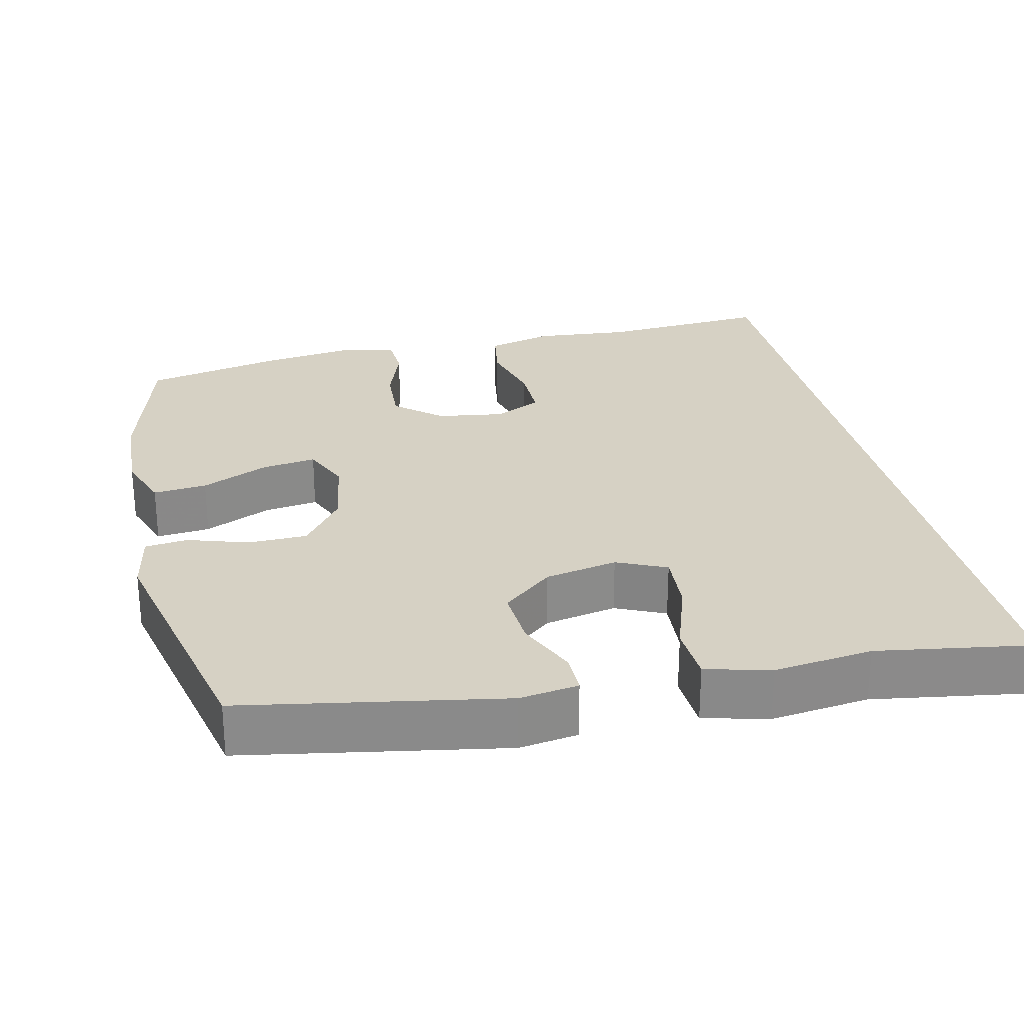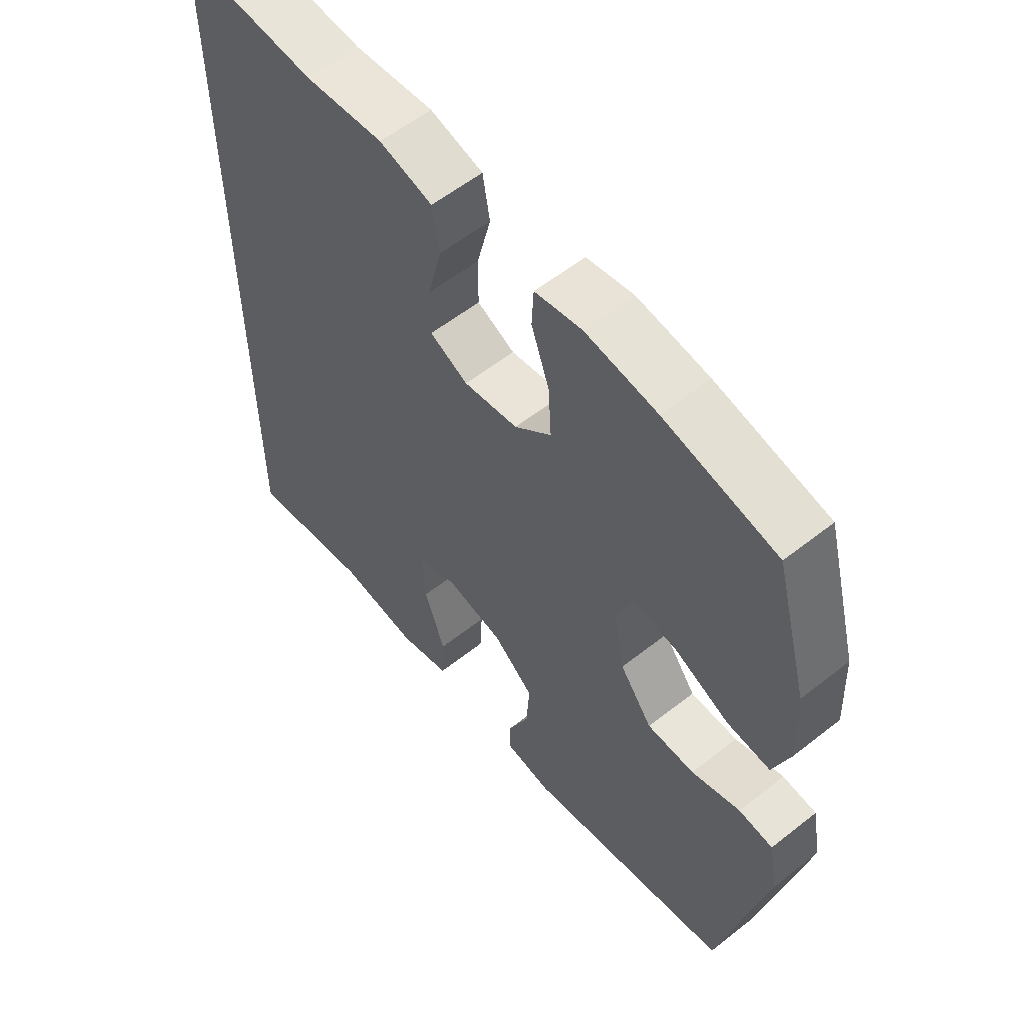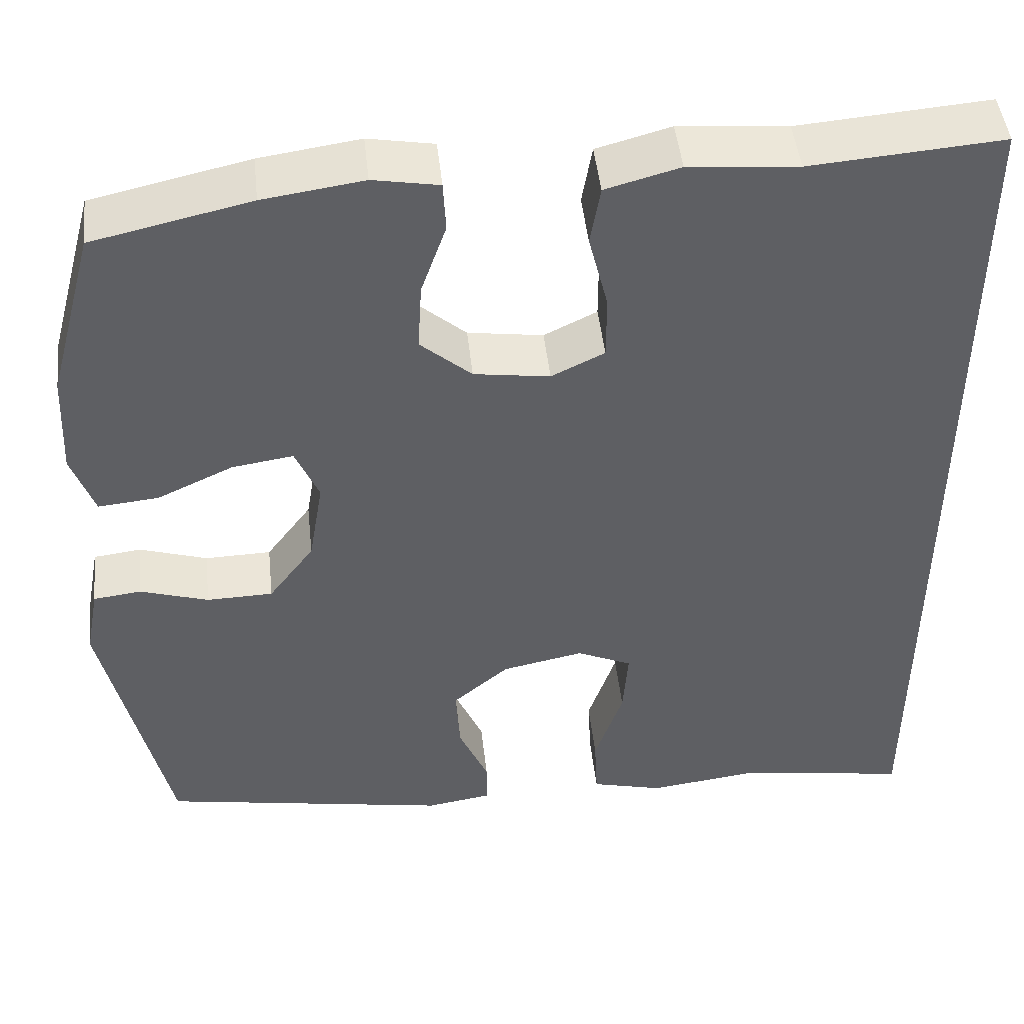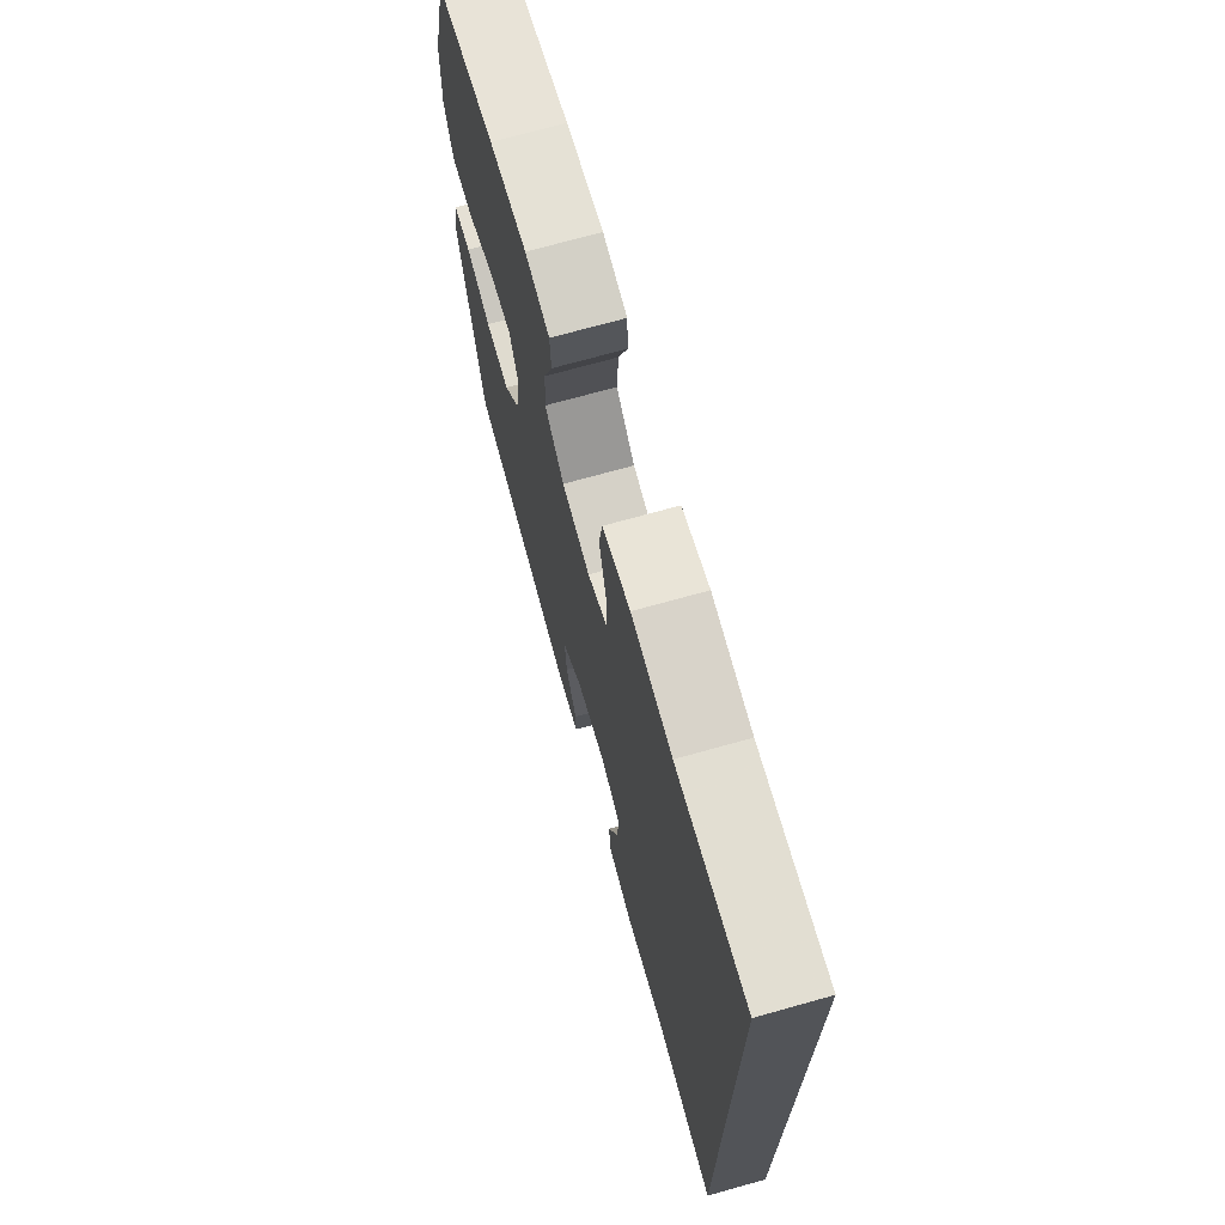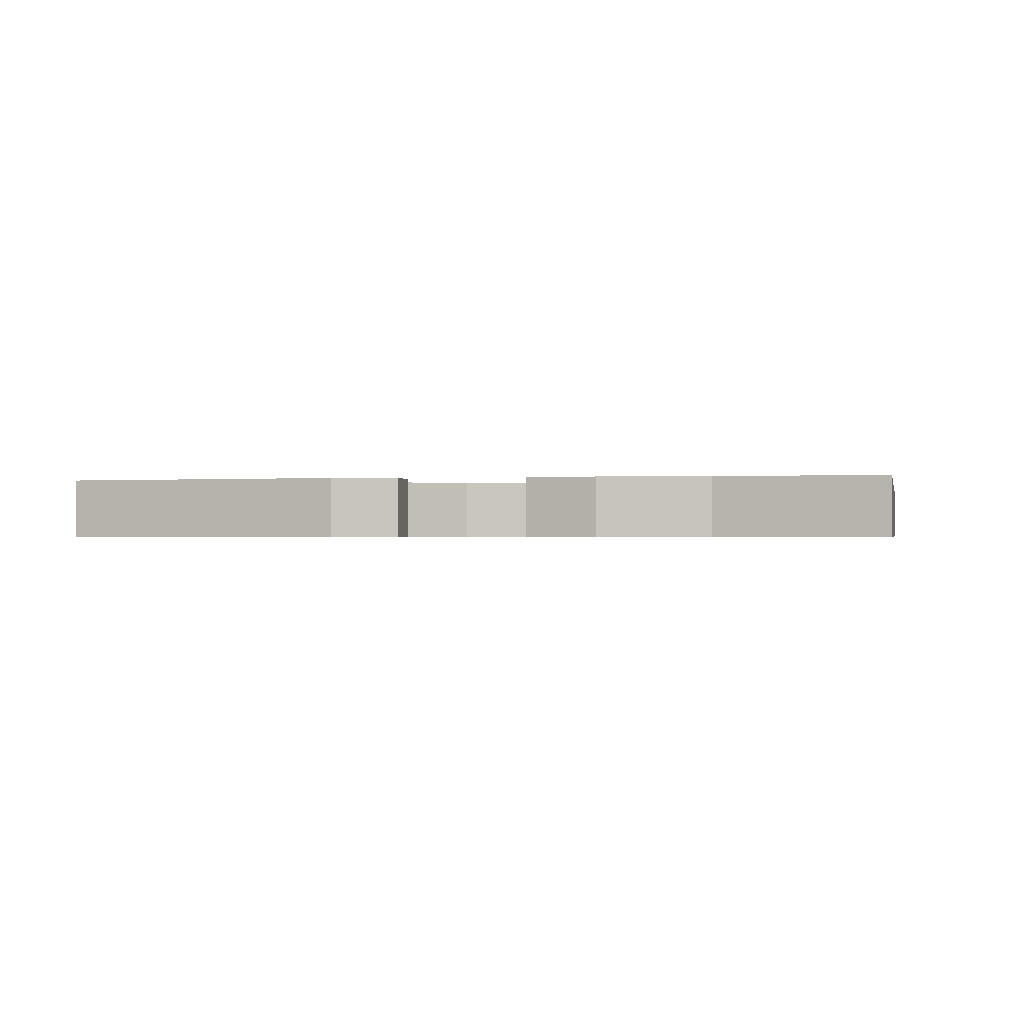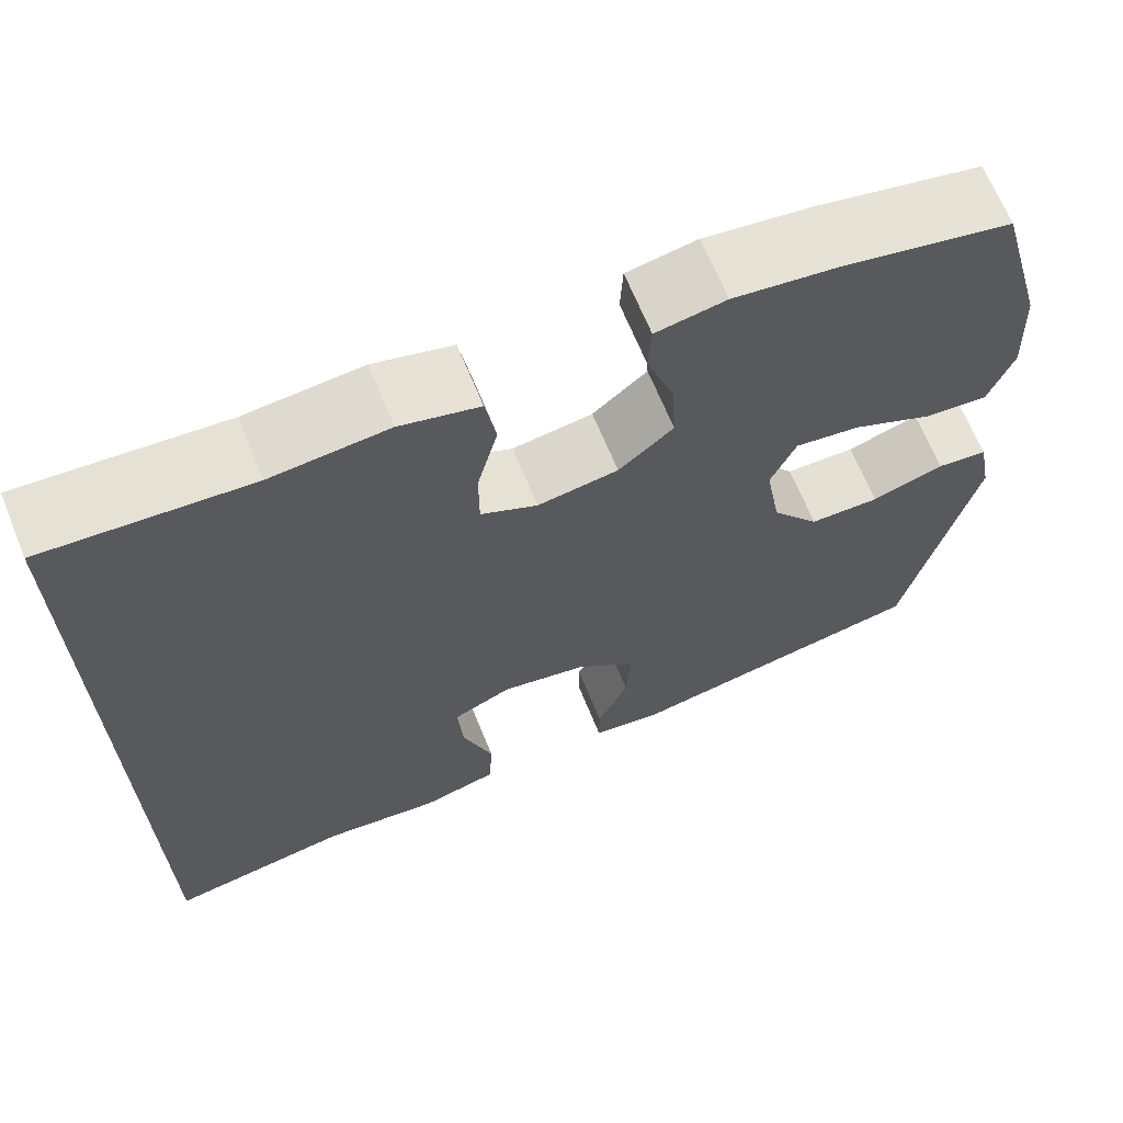
<metadata>
{"format":"obj","ext":"obj","renderer":"f3d","projection":"perspective","resolution":1024,"background":"white","views":[{"elev":26.7,"azim":167.2,"up":"+Y"},{"elev":57.7,"azim":50.7,"up":"+Z"},{"elev":47.1,"azim":173.8,"up":"+Z"},{"elev":71.7,"azim":-105.6,"up":"+Z"},{"elev":-0.6,"azim":-169.6,"up":"+Y"},{"elev":67.1,"azim":-22.2,"up":"+Z"}]}
</metadata>
<code>
v 0.5 0.07 0.5
v 0.556 0.07 0.293
v 0.562 0.07 0.169
v 0.535 0.07 0.093
v 0.463 0.07 0.1
v 0.373 0.07 0.142
v 0.3 0.07 0.153
v 0.272 0.07 0.087
v 0.289 0.07 -0.015
v 0.343 0.07 -0.088
v 0.422 0.07 -0.09
v 0.503 0.07 -0.064
v 0.56 0.07 -0.071
v 0.576 0.07 -0.156
v 0.5 0.07 -0.5
v 0.155 0.07 -0.561
v 0.077 0.07 -0.549
v 0.077 0.07 -0.494
v 0.112 0.07 -0.413
v 0.117 0.07 -0.332
v 0.05 0.07 -0.275
v -0.047 0.07 -0.255
v -0.113 0.07 -0.285
v -0.107 0.07 -0.367
v -0.073 0.07 -0.468
v -0.077 0.07 -0.545
v -0.163 0.07 -0.567
v -0.295 0.07 -0.55
v -0.5 0.07 -0.582
v -0.5 0.07 0.554
v -0.273 0.07 0.536
v -0.143 0.07 0.547
v -0.055 0.07 0.523
v -0.043 0.07 0.452
v -0.066 0.07 0.359
v -0.066 0.07 0.282
v -0.003 0.07 0.251
v 0.087 0.07 0.264
v 0.148 0.07 0.317
v 0.143 0.07 0.399
v 0.113 0.07 0.485
v 0.116 0.07 0.545
v 0.194 0.07 0.559
v 0.313 0.07 0.542
v 0.5 0 0.5
v 0.556 0 0.293
v 0.562 0 0.169
v 0.535 0 0.093
v 0.463 0 0.1
v 0.373 0 0.142
v 0.3 0 0.153
v 0.272 0 0.087
v 0.289 0 -0.015
v 0.343 0 -0.088
v 0.422 0 -0.09
v 0.503 0 -0.064
v 0.56 0 -0.071
v 0.576 0 -0.156
v 0.5 0 -0.5
v 0.155 0 -0.561
v 0.077 0 -0.549
v 0.077 0 -0.494
v 0.112 0 -0.413
v 0.117 0 -0.332
v 0.05 0 -0.275
v -0.047 0 -0.255
v -0.113 0 -0.285
v -0.107 0 -0.367
v -0.073 0 -0.468
v -0.077 0 -0.545
v -0.163 0 -0.567
v -0.295 0 -0.55
v -0.5 0 -0.582
v -0.5 0 0.554
v -0.273 0 0.536
v -0.143 0 0.547
v -0.055 0 0.523
v -0.043 0 0.452
v -0.066 0 0.359
v -0.066 0 0.282
v -0.003 0 0.251
v 0.087 0 0.264
v 0.148 0 0.317
v 0.143 0 0.399
v 0.113 0 0.485
v 0.116 0 0.545
v 0.194 0 0.559
v 0.313 0 0.542
f 40 41 42 43
f 39 40 43 44
f 32 33 34 35
f 31 32 35 36
f 28 29 30 31
f 28 31 36
f 24 25 26 27
f 23 24 27 28
f 16 17 18 19
f 16 19 20
f 15 16 20
f 14 15 20 21
f 11 12 13 14
f 10 11 14 21
f 3 4 5 6
f 3 6 7
f 2 3 7
f 39 44 1 2
f 38 39 2 7
f 37 38 7 8
f 23 28 36 37
f 22 23 37 8
f 9 10 21 22
f 8 9 22
f 87 86 85 84
f 88 87 84 83
f 79 78 77 76
f 80 79 76 75
f 75 74 73 72
f 80 75 72
f 71 70 69 68
f 72 71 68 67
f 63 62 61 60
f 64 63 60
f 64 60 59
f 65 64 59 58
f 58 57 56 55
f 65 58 55 54
f 50 49 48 47
f 51 50 47
f 51 47 46
f 46 45 88 83
f 51 46 83 82
f 52 51 82 81
f 81 80 72 67
f 52 81 67 66
f 66 65 54 53
f 66 53 52
f 1 45 46 2
f 2 46 47 3
f 3 47 48 4
f 4 48 49 5
f 5 49 50 6
f 6 50 51 7
f 7 51 52 8
f 8 52 53 9
f 9 53 54 10
f 10 54 55 11
f 11 55 56 12
f 12 56 57 13
f 13 57 58 14
f 14 58 59 15
f 15 59 60 16
f 16 60 61 17
f 17 61 62 18
f 18 62 63 19
f 19 63 64 20
f 20 64 65 21
f 21 65 66 22
f 22 66 67 23
f 23 67 68 24
f 24 68 69 25
f 25 69 70 26
f 26 70 71 27
f 27 71 72 28
f 28 72 73 29
f 29 73 74 30
f 30 74 75 31
f 31 75 76 32
f 32 76 77 33
f 33 77 78 34
f 34 78 79 35
f 35 79 80 36
f 36 80 81 37
f 37 81 82 38
f 38 82 83 39
f 39 83 84 40
f 40 84 85 41
f 41 85 86 42
f 42 86 87 43
f 43 87 88 44
f 44 88 45 1

</code>
